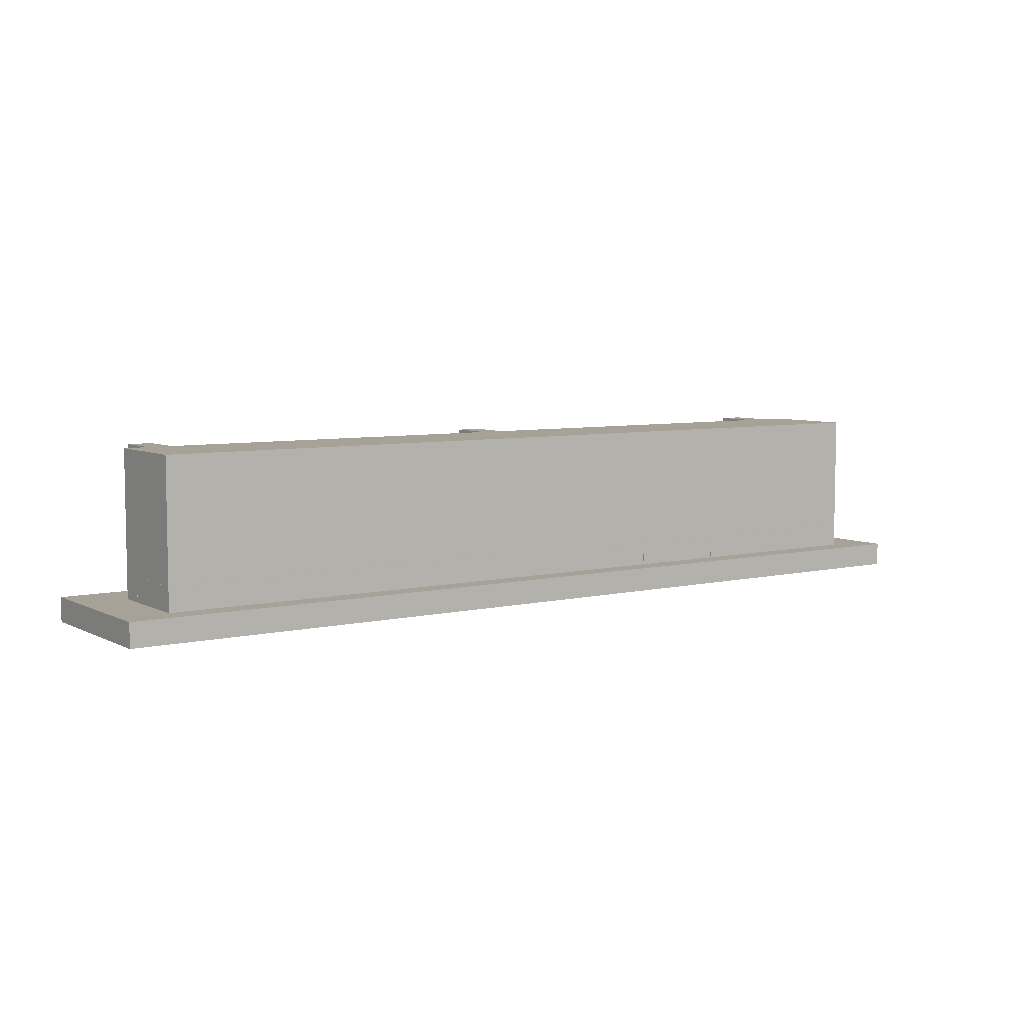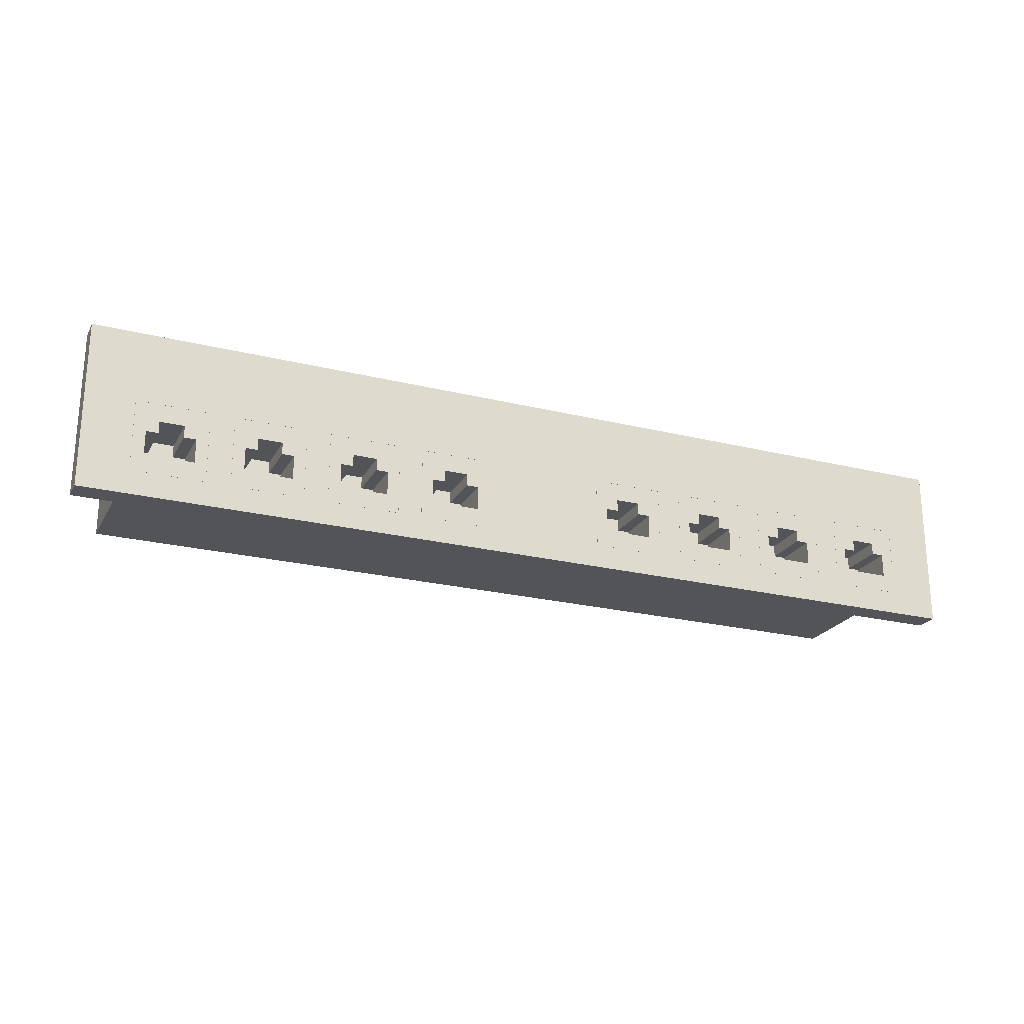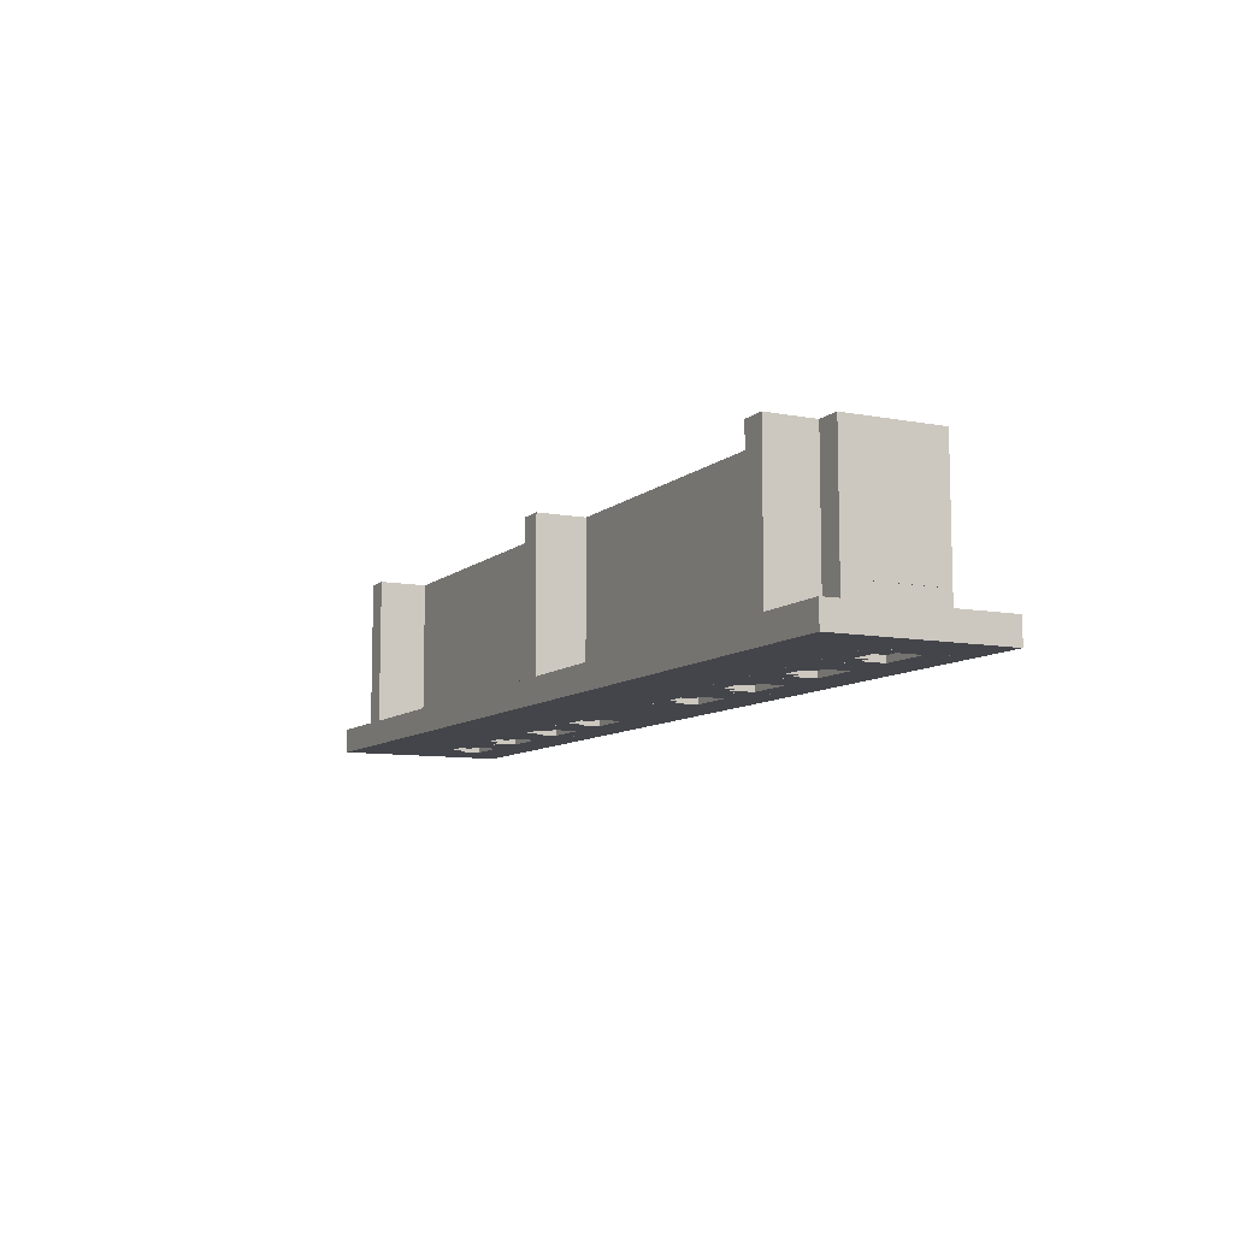
<metadata>
{"format":"obj","ext":"obj","renderer":"f3d","projection":"perspective","resolution":1024,"background":"white","views":[{"elev":6.4,"azim":145.3,"up":"+Y"},{"elev":-23.2,"azim":-22.7,"up":"+Z"},{"elev":-9.2,"azim":63.3,"up":"+Y"}]}
</metadata>
<code>
o obj_0
v -26 		11 		5
v -26 		13 		5
v -29 		13 		5
v -28 		13 		4.253
v -28 		13 		3.753
v -28.5 		13 		3.753
v -29 		11 		5
v -27 		13 		3.753
v -27 		13 		4.253
v -26.5 		13 		3.753
v -26.5 		11 		3.753
v -29 		13 		2
v -26 		11 		2
v -26 		13 		2
v -29 		11 		2
v -26.5 		11 		2.748
v -28 		11 		4.253
v -27 		11 		4.253
v -28.5 		13 		2.748
v -26.5 		13 		2.748
v -28 		11 		3.753
v -28.5 		11 		2.748
v -28.5 		11 		3.753
v -27 		11 		3.753
g group_0_3888547
f 5 6 4
f 3 4 6
f 2 10 9
f 14 10 2
f 8 9 10
f 15 3 12
f 13 11 16
f 15 7 3
f 2 3 7
f 2 7 1
f 4 3 9
f 2 9 3
f 13 15 12
f 13 12 14
f 7 17 18
f 7 18 1
f 19 12 6
f 20 10 14
f 4 17 21
f 4 21 5
f 22 23 15
f 11 10 20
f 11 20 16
f 22 15 16
f 15 13 16
f 18 9 8
f 18 8 24
f 6 23 22
f 6 22 19
f 19 22 16
f 19 16 20
f 14 2 13
f 1 13 2
f 9 18 17
f 9 17 4
f 7 23 17
f 15 23 7
f 21 17 23
f 5 21 23
f 5 23 6
f 10 11 24
f 10 24 8
f 24 11 18
f 1 18 11
f 1 11 13
f 14 12 20
f 19 20 12
f 3 6 12
o obj_1
v -30 		11 		2
v -30 		13 		2
v -30 		11 		5
v -30 		13 		5
v -30.5 		11 		3.753
v -30.5 		11 		2.748
v -33 		13 		5
v -33 		11 		5
v -32.5 		11 		2.748
v -33 		11 		2
v -32 		11 		3.753
v -33 		13 		2
v -32 		11 		4.253
v -32.5 		11 		3.753
v -31 		11 		4.253
v -32.5 		13 		3.753
v -32.5 		13 		2.748
v -31 		11 		3.753
v -30.5 		13 		2.748
v -30.5 		13 		3.753
v -32 		13 		4.253
v -32 		13 		3.753
v -31 		13 		4.253
v -31 		13 		3.753
g group_1_3888547
f 26 28 25
f 27 25 28
f 25 29 30
f 28 31 32
f 28 32 27
f 33 34 30
f 34 25 30
f 25 34 36
f 25 36 26
f 32 38 37
f 34 38 32
f 35 37 38
f 33 38 34
f 32 37 39
f 32 39 27
f 36 40 41
f 42 29 39
f 27 39 29
f 27 29 25
f 43 44 26
f 34 32 36
f 31 36 32
f 45 37 35
f 45 35 46
f 46 40 45
f 31 45 40
f 31 40 36
f 26 36 43
f 41 43 36
f 39 47 48
f 39 48 42
f 29 44 43
f 29 43 30
f 47 39 37
f 47 37 45
f 41 33 30
f 41 30 43
f 28 44 47
f 26 44 28
f 48 47 44
f 45 31 47
f 28 47 31
f 40 38 33
f 40 33 41
f 46 35 38
f 46 38 40
f 44 29 42
f 44 42 48
o obj_2
v -22 		11 		2
v -22 		13 		2
v -22 		11 		5
v -22 		13 		5
v -25 		13 		5
v -25 		11 		5
v -22.5 		11 		3.753
v -22.5 		11 		2.748
v -25 		11 		2
v -25 		13 		2
v -24 		11 		4.253
v -23 		11 		4.253
v -24.5 		13 		3.753
v -24.5 		13 		2.748
v -24.5 		11 		2.748
v -22.5 		13 		2.748
v -22.5 		13 		3.753
v -24 		11 		3.753
v -24.5 		11 		3.753
v -24 		13 		4.253
v -24 		13 		3.753
v -23 		11 		3.753
v -23 		13 		3.753
v -23 		13 		4.253
g group_2_3888547
f 52 53 54
f 52 54 51
f 50 52 49
f 51 49 52
f 57 54 58
f 53 58 54
f 49 55 56
f 54 59 60
f 54 60 51
f 58 61 62
f 63 57 56
f 57 49 56
f 64 65 50
f 54 67 59
f 57 67 54
f 66 59 67
f 49 57 58
f 49 58 50
f 69 61 68
f 53 68 61
f 53 61 58
f 70 55 60
f 51 60 55
f 51 55 49
f 50 58 64
f 62 64 58
f 52 65 72
f 50 65 52
f 71 72 65
f 63 67 57
f 68 53 72
f 52 72 53
f 68 59 66
f 68 66 69
f 61 67 63
f 61 63 62
f 60 72 71
f 60 71 70
f 55 65 64
f 55 64 56
f 72 60 59
f 72 59 68
f 62 63 56
f 62 56 64
f 69 66 67
f 69 67 61
f 65 55 70
f 65 70 71
o obj_3
v -14 		11 		2
v -14 		13 		2
v -14 		11 		5
v -17 		13 		5
v -17 		11 		5
v -14.5 		11 		3.753
v -14.5 		11 		2.748
v -14 		13 		5
v -16 		11 		4.253
v -15 		11 		4.253
v -16.5 		13 		3.753
v -16.5 		13 		2.748
v -14.5 		13 		2.748
v -17 		13 		2
v -17 		11 		2
v -14.5 		13 		3.753
v -16 		13 		4.253
v -16 		13 		3.753
v -16.5 		11 		2.748
v -15 		13 		3.753
v -16 		11 		3.753
v -16.5 		11 		3.753
v -15 		13 		4.253
v -15 		11 		3.753
g group_3_3888547
f 74 80 73
f 75 73 80
f 77 81 82
f 77 82 75
f 86 83 84
f 73 78 79
f 80 76 77
f 80 77 75
f 85 88 74
f 90 83 89
f 76 89 83
f 76 83 86
f 87 77 86
f 76 86 77
f 73 87 86
f 73 86 74
f 89 81 93
f 89 93 90
f 91 94 87
f 91 87 79
f 87 73 79
f 78 88 85
f 78 85 79
f 80 88 95
f 74 88 80
f 92 95 88
f 82 95 92
f 82 92 96
f 84 91 79
f 84 79 85
f 77 94 81
f 87 94 77
f 93 81 94
f 95 82 81
f 95 81 89
f 74 86 85
f 84 85 86
f 89 76 95
f 80 95 76
f 90 93 94
f 90 94 83
f 88 78 96
f 88 96 92
f 96 78 82
f 75 82 78
f 75 78 73
f 83 94 91
f 83 91 84
o obj_4
v -10 		11 		2
v -10 		13 		2
v -10 		11 		5
v -13 		13 		5
v -10.5 		11 		3.753
v -10.5 		11 		2.748
v -13 		11 		5
v -10 		13 		5
v -12.5 		11 		2.748
v -13 		11 		2
v -12 		11 		3.753
v -12 		11 		4.253
v -13 		13 		2
v -12.5 		11 		3.753
v -11 		11 		4.253
v -12 		13 		4.253
v -12 		13 		3.753
v -12.5 		13 		3.753
v -11 		11 		3.753
v -11 		13 		3.753
v -12.5 		13 		2.748
v -11 		13 		4.253
v -10.5 		13 		2.748
v -10.5 		13 		3.753
g group_4_3888547
f 98 104 97
f 99 97 104
f 97 101 102
f 104 100 103
f 104 103 99
f 105 106 102
f 106 97 102
f 97 106 109
f 97 109 98
f 106 103 109
f 100 109 103
f 103 110 108
f 106 110 103
f 107 108 110
f 105 110 106
f 103 108 111
f 103 111 99
f 113 114 112
f 100 112 114
f 100 114 109
f 109 114 117
f 119 120 98
f 104 120 118
f 98 120 104
f 116 118 120
f 112 108 107
f 112 107 113
f 115 101 111
f 99 111 101
f 99 101 97
f 98 109 119
f 117 119 109
f 112 100 118
f 104 118 100
f 101 120 119
f 101 119 102
f 114 110 105
f 114 105 117
f 111 118 116
f 111 116 115
f 117 105 102
f 117 102 119
f 118 111 108
f 118 108 112
f 113 107 110
f 113 110 114
f 120 101 115
f 120 115 116
o obj_5
v -6 		11 		2
v -6 		13 		2
v -6 		11 		5
v -6 		13 		5
v -9 		13 		5
v -9 		11 		5
v -9 		13 		2
v -9 		11 		2
v -8.503 		11 		2.748
v -8.503 		11 		3.753
v -6.498 		11 		3.753
v -6.498 		11 		2.748
v -8.003 		11 		3.753
v -8.003 		11 		4.253
v -6.998 		11 		4.253
v -6.998 		11 		3.753
v -8.503 		13 		3.753
v -8.503 		13 		2.748
v -6.498 		13 		2.748
v -6.498 		13 		3.753
v -8.003 		13 		4.253
v -8.003 		13 		3.753
v -6.998 		13 		3.753
v -6.998 		13 		4.253
g group_5_3888547
f 122 124 121
f 123 121 124
f 124 125 126
f 124 126 123
f 128 126 127
f 125 127 126
f 121 128 127
f 121 127 122
f 129 130 128
f 121 131 132
f 129 128 132
f 128 121 132
f 126 130 134
f 128 130 126
f 133 134 130
f 136 131 135
f 123 135 131
f 123 131 121
f 126 134 135
f 126 135 123
f 127 137 138
f 139 140 122
f 122 127 139
f 138 139 127
f 142 137 141
f 125 141 137
f 125 137 127
f 124 140 144
f 122 140 124
f 143 144 140
f 141 125 144
f 124 144 125
f 137 130 129
f 137 129 138
f 141 134 133
f 141 133 142
f 131 140 139
f 131 139 132
f 135 144 143
f 135 143 136
f 138 129 132
f 138 132 139
f 142 133 130
f 142 130 137
f 144 135 134
f 144 134 141
f 140 131 136
f 140 136 143
o obj_6
v -2 		11 		2
v -2 		13 		2
v -2 		11 		5
v -2 		13 		5
v -5 		13 		5
v -5 		11 		5
v -5 		13 		2
v -5 		11 		2
v -4.503 		11 		2.748
v -4.503 		11 		3.753
v -2.498 		11 		3.753
v -2.498 		11 		2.748
v -4.003 		11 		3.753
v -4.003 		11 		4.253
v -2.998 		11 		4.253
v -2.998 		11 		3.753
v -4.503 		13 		3.753
v -4.503 		13 		2.748
v -2.498 		13 		2.748
v -2.498 		13 		3.753
v -4.003 		13 		4.253
v -4.003 		13 		3.753
v -2.998 		13 		3.753
v -2.998 		13 		4.253
g group_6_3888547
f 146 148 145
f 147 145 148
f 152 150 151
f 149 151 150
f 148 149 150
f 148 150 147
f 145 152 151
f 145 151 146
f 153 154 152
f 145 155 156
f 153 152 156
f 152 145 156
f 150 154 158
f 152 154 150
f 157 158 154
f 160 155 159
f 147 159 155
f 147 155 145
f 150 158 159
f 150 159 147
f 151 161 162
f 163 164 146
f 146 151 163
f 162 163 151
f 166 161 165
f 149 165 161
f 149 161 151
f 148 164 168
f 146 164 148
f 167 168 164
f 165 149 168
f 148 168 149
f 161 154 153
f 161 153 162
f 165 158 157
f 165 157 166
f 155 164 163
f 155 163 156
f 159 168 167
f 159 167 160
f 162 153 156
f 162 156 163
f 166 157 154
f 166 154 161
f 168 159 158
f 168 158 165
f 164 155 160
f 164 160 167
o obj_7
v -34 		11 		5
v -37 		13 		5
v -37 		11 		5
v -34.5 		11 		3.753
v -35 		11 		4.253
v -36 		11 		4.253
v -36.5 		13 		3.753
v -35 		11 		3.753
v -34 		13 		5
v -36.5 		13 		2.748
v -34.5 		13 		2.748
v -36.5 		11 		3.753
v -36.5 		11 		2.748
v -36 		13 		4.253
v -36 		13 		3.753
v -34.5 		11 		2.748
v -36 		11 		3.753
v -34 		11 		2
v -34 		13 		2
v -37 		13 		2
v -37 		11 		2
v -35 		13 		4.253
v -35 		13 		3.753
v -34.5 		13 		3.753
g group_7_3888547
f 171 174 173
f 171 173 169
f 188 175 178
f 176 172 173
f 169 173 172
f 179 192 187
f 180 181 178
f 180 178 175
f 187 177 186
f 169 186 177
f 181 180 189
f 184 186 172
f 169 172 186
f 179 184 172
f 185 180 175
f 185 175 183
f 178 181 184
f 178 184 179
f 183 175 182
f 170 182 175
f 170 175 188
f 187 188 179
f 178 179 188
f 181 189 184
f 186 184 189
f 188 189 170
f 171 170 189
f 173 190 191
f 173 191 176
f 190 173 174
f 190 174 182
f 177 187 192
f 179 172 192
f 182 170 190
f 177 190 170
f 182 174 185
f 182 185 183
f 191 190 192
f 190 177 192
f 192 172 176
f 192 176 191
f 177 170 171
f 177 171 169
f 186 189 188
f 186 188 187
f 185 174 180
f 174 171 180
f 189 180 171
o obj_8
v 0 		11 		8
v 0 		11 		1
v 0 		12 		1
v 0 		12 		8
v -39 		12 		6.003
v -39 		12 		1.998
v -39 		12 		1.998
v -39 		12 		1
v -39 		11 		1
v -14 		11 		5.003
v -39 		12 		8
v -14 		11 		1.998
v -19 		18 		8
v -19 		18 		6
v -20 		18 		6
v -20 		18 		8
v -39 		12 		6.003
v -22 		13 		5.003
v -25 		13 		5.003
v -3 		18 		8
v -25 		13 		2
v -3 		18 		6
v -22 		13 		2
v -4 		18 		6
v -4 		18 		8
v -39 		11 		8
v -13 		11 		1.998
v -2 		13 		5.003
v -13 		11 		5.003
v -2 		13 		2
v -35 		12 		8
v -35 		18 		8
v -36 		18 		8
v -36 		12 		8
v -5.998 		11 		1.998
v -9.003 		11 		1.998
v -2 		18 		2
v -25 		12 		2
v -19 		12 		8
v -20 		12 		8
v -3 		12 		8
v -22 		12 		2
v -4 		12 		8
v -33 		11 		5.003
v -33 		11 		1.998
v -9.003 		11 		5.003
v -33 		12 		1.998
v -5.998 		11 		5.003
v -33 		12 		2
v -19 		12 		6
v -30 		11 		5.003
v -30 		12 		2
v -30 		12 		1.998
v -30 		11 		1.998
v -20 		12 		6
v -26 		11 		1.998
v -26 		12 		1.998
v -14 		13 		5.003
v -9.998 		11 		5.003
v -9.998 		11 		1.998
v -17 		13 		5.003
v -17 		13 		2
v -13 		12 		1.998
v -14 		13 		2
v -9.998 		12 		1.998
v -29 		12 		1.998
v -29 		11 		1.998
v -36 		18 		6
v -1.998 		11 		1.998
v -37 		18 		6
v -5.003 		11 		1.998
v -37 		12 		6
v -26 		11 		5.003
v -36 		12 		6
v -29 		11 		5.003
v -2 		18 		6
v -2 		12 		6
v -2 		12 		5.003
v -5.003 		11 		5.003
v -1.998 		11 		5.003
v -14 		12 		1.998
v -14 		12 		2
v -3 		12 		6
v -13 		12 		2
v -29 		12 		2
v -34 		13 		2
v -37 		13 		2
v -37 		18 		2
v -26 		12 		2
v -22 		11 		1.998
v -22 		12 		1.998
v -25 		12 		1.998
v -25 		11 		1.998
v -30 		13 		2
v -22 		11 		5.003
v -25 		11 		5.003
v -33 		13 		2
v -35 		12 		6
v -35 		18 		6
v -34 		12 		2
v -17 		12 		2
v -9.003 		12 		1.998
v -5.998 		12 		1.998
v -17 		12 		1.998
v -17 		11 		1.998
v -26 		13 		2
v -4 		12 		6
v -29 		13 		2
v -17 		11 		5.003
v -34 		11 		1.998
v -34 		12 		1.998
v -9.998 		12 		2
v -9.003 		12 		2
v -37 		11 		1.998
v -37 		12 		6.003
v -37 		11 		5.003
v -9.998 		13 		5.003
v -13 		13 		5.003
v -13 		13 		2
v -1.998 		12 		1.998
v -9.998 		13 		2
v -5.003 		12 		1.998
v -5.998 		13 		5.003
v -9.003 		13 		5.003
v -34 		11 		5.003
v -9.003 		13 		2
v -5.998 		13 		2
v -1.998 		12 		5.003
v -5.998 		12 		2
v -5.003 		12 		2
v -5.003 		13 		5.003
v -5.003 		13 		2
v -34 		13 		5.003
v -37 		13 		5.003
v -37 		12 		1.998
v -37 		12 		5.003
v -37 		12 		5.003
v -37 		12 		6.003
v -30 		13 		5.003
v -33 		13 		5.003
v -26 		13 		5.003
v -29 		13 		5.003
g group_8_16448250
f 193 194 195
f 193 195 196
f 201 197 198
f 199 200 198
f 200 201 198
f 205 206 207
f 205 207 208
f 212 214 216
f 212 216 217
f 203 209 197
f 201 218 197
f 203 197 218
f 210 211 213
f 210 213 215
f 194 219 204
f 202 204 219
f 219 221 202
f 193 202 221
f 223 224 225
f 223 225 226
f 229 220 222
f 213 211 230
f 231 205 208
f 231 208 232
f 227 228 194
f 210 215 234
f 233 212 217
f 233 217 235
f 239 241 237
f 236 237 241
f 193 238 240
f 245 246 244
f 243 244 246
f 226 218 223
f 194 228 252
f 252 219 194
f 251 252 228
f 228 238 251
f 250 253 254
f 250 254 256
f 248 249 258
f 248 258 259
f 203 218 226
f 260 262 264
f 260 264 266
f 270 220 269
f 268 269 220
f 268 220 229
f 259 277 267
f 258 277 259
f 233 275 214
f 233 214 212
f 274 276 273
f 276 255 273
f 195 273 255
f 255 257 195
f 280 278 279
f 231 242 206
f 231 206 205
f 194 263 227
f 240 227 263
f 263 271 240
f 193 240 271
f 272 193 271
f 261 194 272
f 261 263 194
f 193 272 194
f 249 248 281
f 265 281 248
f 282 283 284
f 282 284 285
f 223 218 232
f 193 232 218
f 288 211 287
f 210 287 211
f 289 280 286
f 223 290 291
f 223 291 224
f 260 291 280
f 262 260 280
f 285 230 288
f 284 230 285
f 211 288 230
f 225 260 266
f 225 266 226
f 241 292 289
f 292 278 289
f 278 280 289
f 287 210 234
f 283 282 234
f 287 234 282
f 193 231 232
f 208 207 247
f 208 247 232
f 195 294 295
f 204 273 296
f 204 296 297
f 280 298 300
f 301 253 202
f 250 202 253
f 217 216 299
f 217 299 235
f 277 244 300
f 244 286 300
f 286 280 300
f 254 253 293
f 304 305 257
f 305 294 257
f 195 257 294
f 213 280 215
f 229 254 280
f 297 293 301
f 296 293 297
f 253 301 293
f 231 235 299
f 250 256 274
f 230 281 213
f 281 298 213
f 280 213 298
f 202 250 274
f 273 204 274
f 202 274 204
f 309 310 311
f 309 311 313
f 231 193 235
f 233 235 193
f 311 310 276
f 196 233 193
f 264 307 266
f 226 266 307
f 229 256 254
f 309 313 304
f 199 303 200
f 209 203 307
f 226 307 203
f 315 316 318
f 315 318 319
f 293 234 254
f 234 215 254
f 215 280 254
f 200 239 245
f 320 270 269
f 306 308 201
f 194 201 200
f 229 313 311
f 318 316 305
f 201 308 218
f 308 317 218
f 195 194 200
f 275 233 269
f 292 241 303
f 241 239 303
f 239 200 303
f 302 201 237
f 276 274 311
f 274 256 311
f 256 229 311
f 207 206 280
f 218 236 243
f 315 319 321
f 229 319 318
f 200 258 249
f 249 284 200
f 207 280 291
f 194 297 201
f 302 306 201
f 317 302 237
f 237 236 317
f 218 317 236
f 321 322 295
f 322 314 295
f 195 295 314
f 314 312 195
f 223 232 290
f 220 323 324
f 220 324 222
f 305 304 318
f 304 313 318
f 229 318 313
f 244 277 245
f 277 258 245
f 200 245 258
f 259 201 248
f 270 323 220
f 222 324 229
f 218 267 265
f 320 195 312
f 269 196 320
f 324 323 322
f 322 321 324
f 321 319 324
f 319 229 324
f 283 296 200
f 246 201 259
f 237 201 246
f 243 246 259
f 259 267 243
f 218 243 267
f 195 320 196
f 196 269 233
f 268 214 275
f 268 275 269
f 325 326 279
f 325 279 278
f 229 280 206
f 285 201 282
f 302 303 327
f 302 327 306
f 280 279 326
f 287 301 218
f 299 206 242
f 328 329 308
f 281 230 249
f 230 284 249
f 284 283 200
f 317 329 325
f 248 201 285
f 265 248 285
f 285 288 265
f 218 265 288
f 288 287 218
f 308 329 317
f 326 325 329
f 247 290 232
f 204 297 194
f 330 329 328
f 262 280 326
f 262 326 264
f 195 296 273
f 193 301 202
f 216 229 206
f 216 214 229
f 268 229 214
f 242 231 299
f 278 292 325
f 317 325 292
f 224 291 260
f 224 260 225
f 282 201 297
f 287 282 297
f 297 301 287
f 193 218 301
f 251 238 193
f 221 251 193
f 252 257 255
f 252 255 219
f 307 264 330
f 329 330 264
f 329 264 326
f 331 332 289
f 331 289 286
f 221 310 251
f 309 251 310
f 327 328 308
f 327 308 306
f 332 331 243
f 332 243 236
f 219 276 221
f 255 276 219
f 310 221 276
f 234 293 283
f 293 296 283
f 195 200 296
f 236 241 332
f 289 332 241
f 197 330 328
f 327 198 328
f 197 328 198
f 251 309 304
f 257 252 304
f 251 304 252
f 286 244 331
f 243 331 244
f 198 327 199
f 303 199 327
f 227 295 294
f 227 294 228
f 333 334 300
f 333 300 298
f 216 206 299
f 238 316 240
f 315 240 316
f 265 267 333
f 334 333 267
f 209 307 197
f 330 197 307
f 267 277 334
f 300 334 277
f 228 305 238
f 294 305 228
f 316 238 305
f 303 302 292
f 317 292 302
f 298 281 333
f 265 333 281
f 240 315 321
f 295 227 321
f 240 321 227
f 246 245 239
f 246 239 237
f 314 263 312
f 261 312 263
f 271 270 272
f 323 270 271
f 320 272 270
f 263 322 271
f 314 322 263
f 323 271 322
f 272 320 312
f 272 312 261
f 207 291 290
f 207 290 247

</code>
